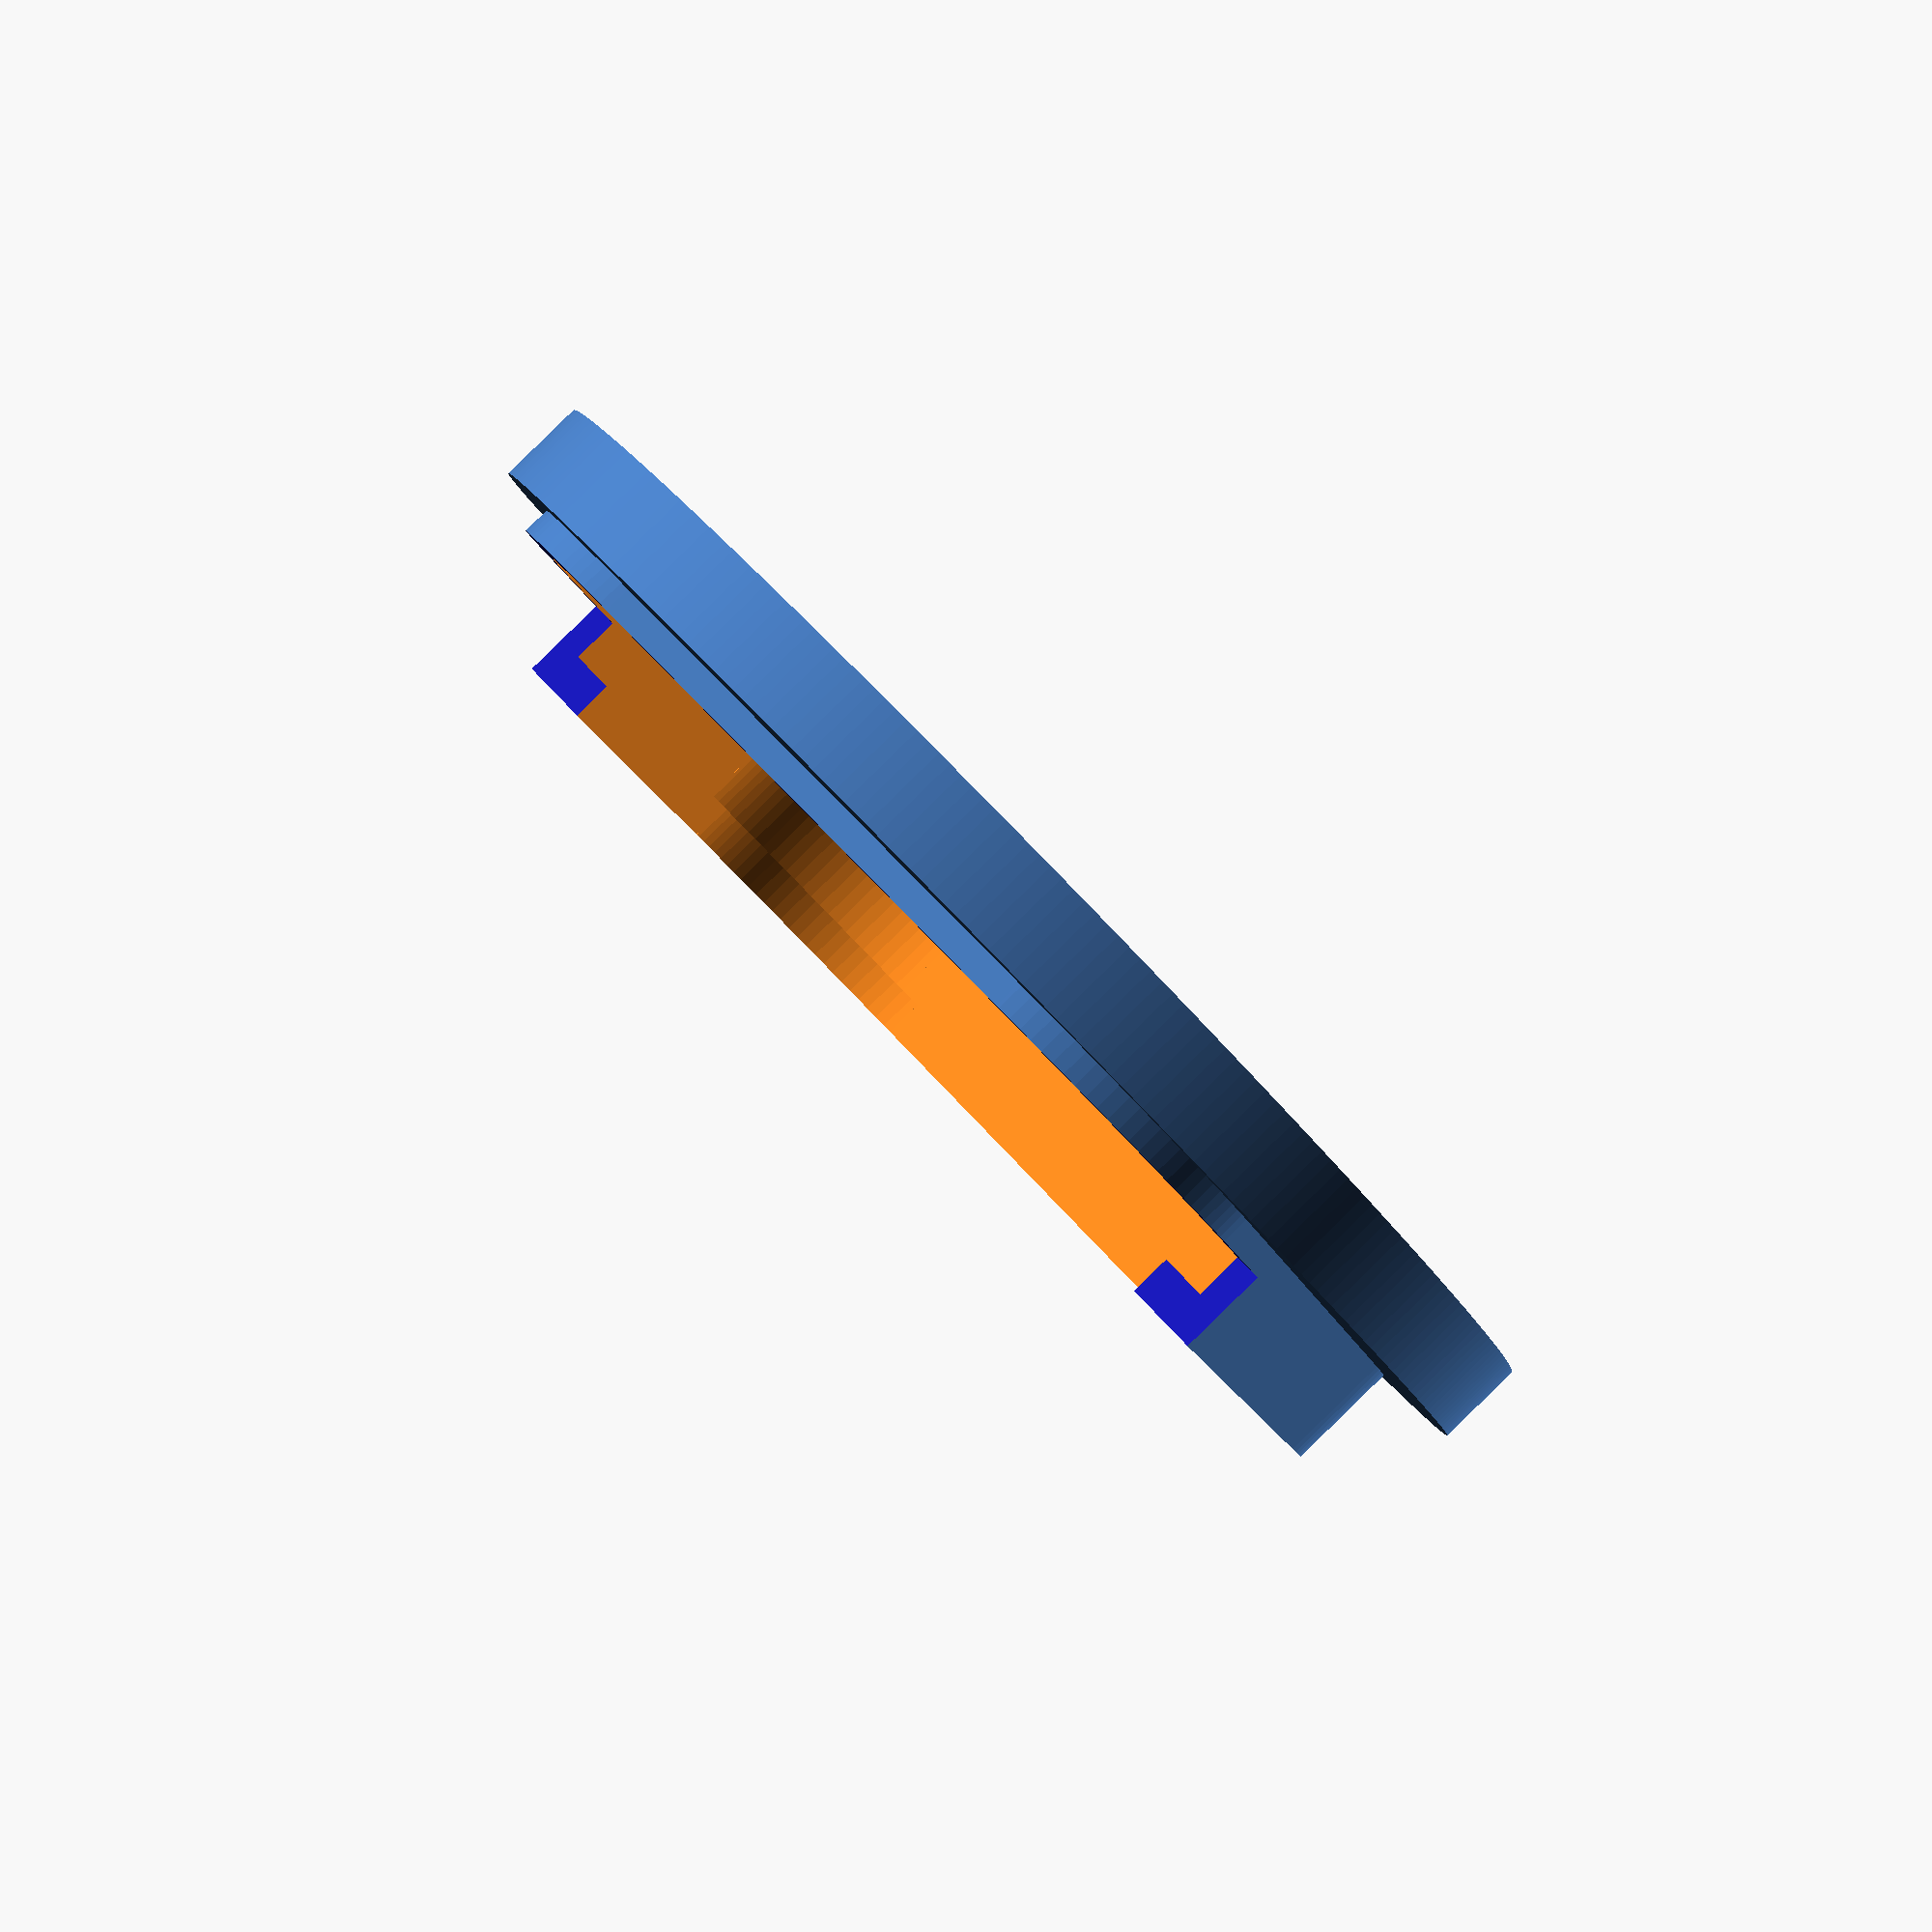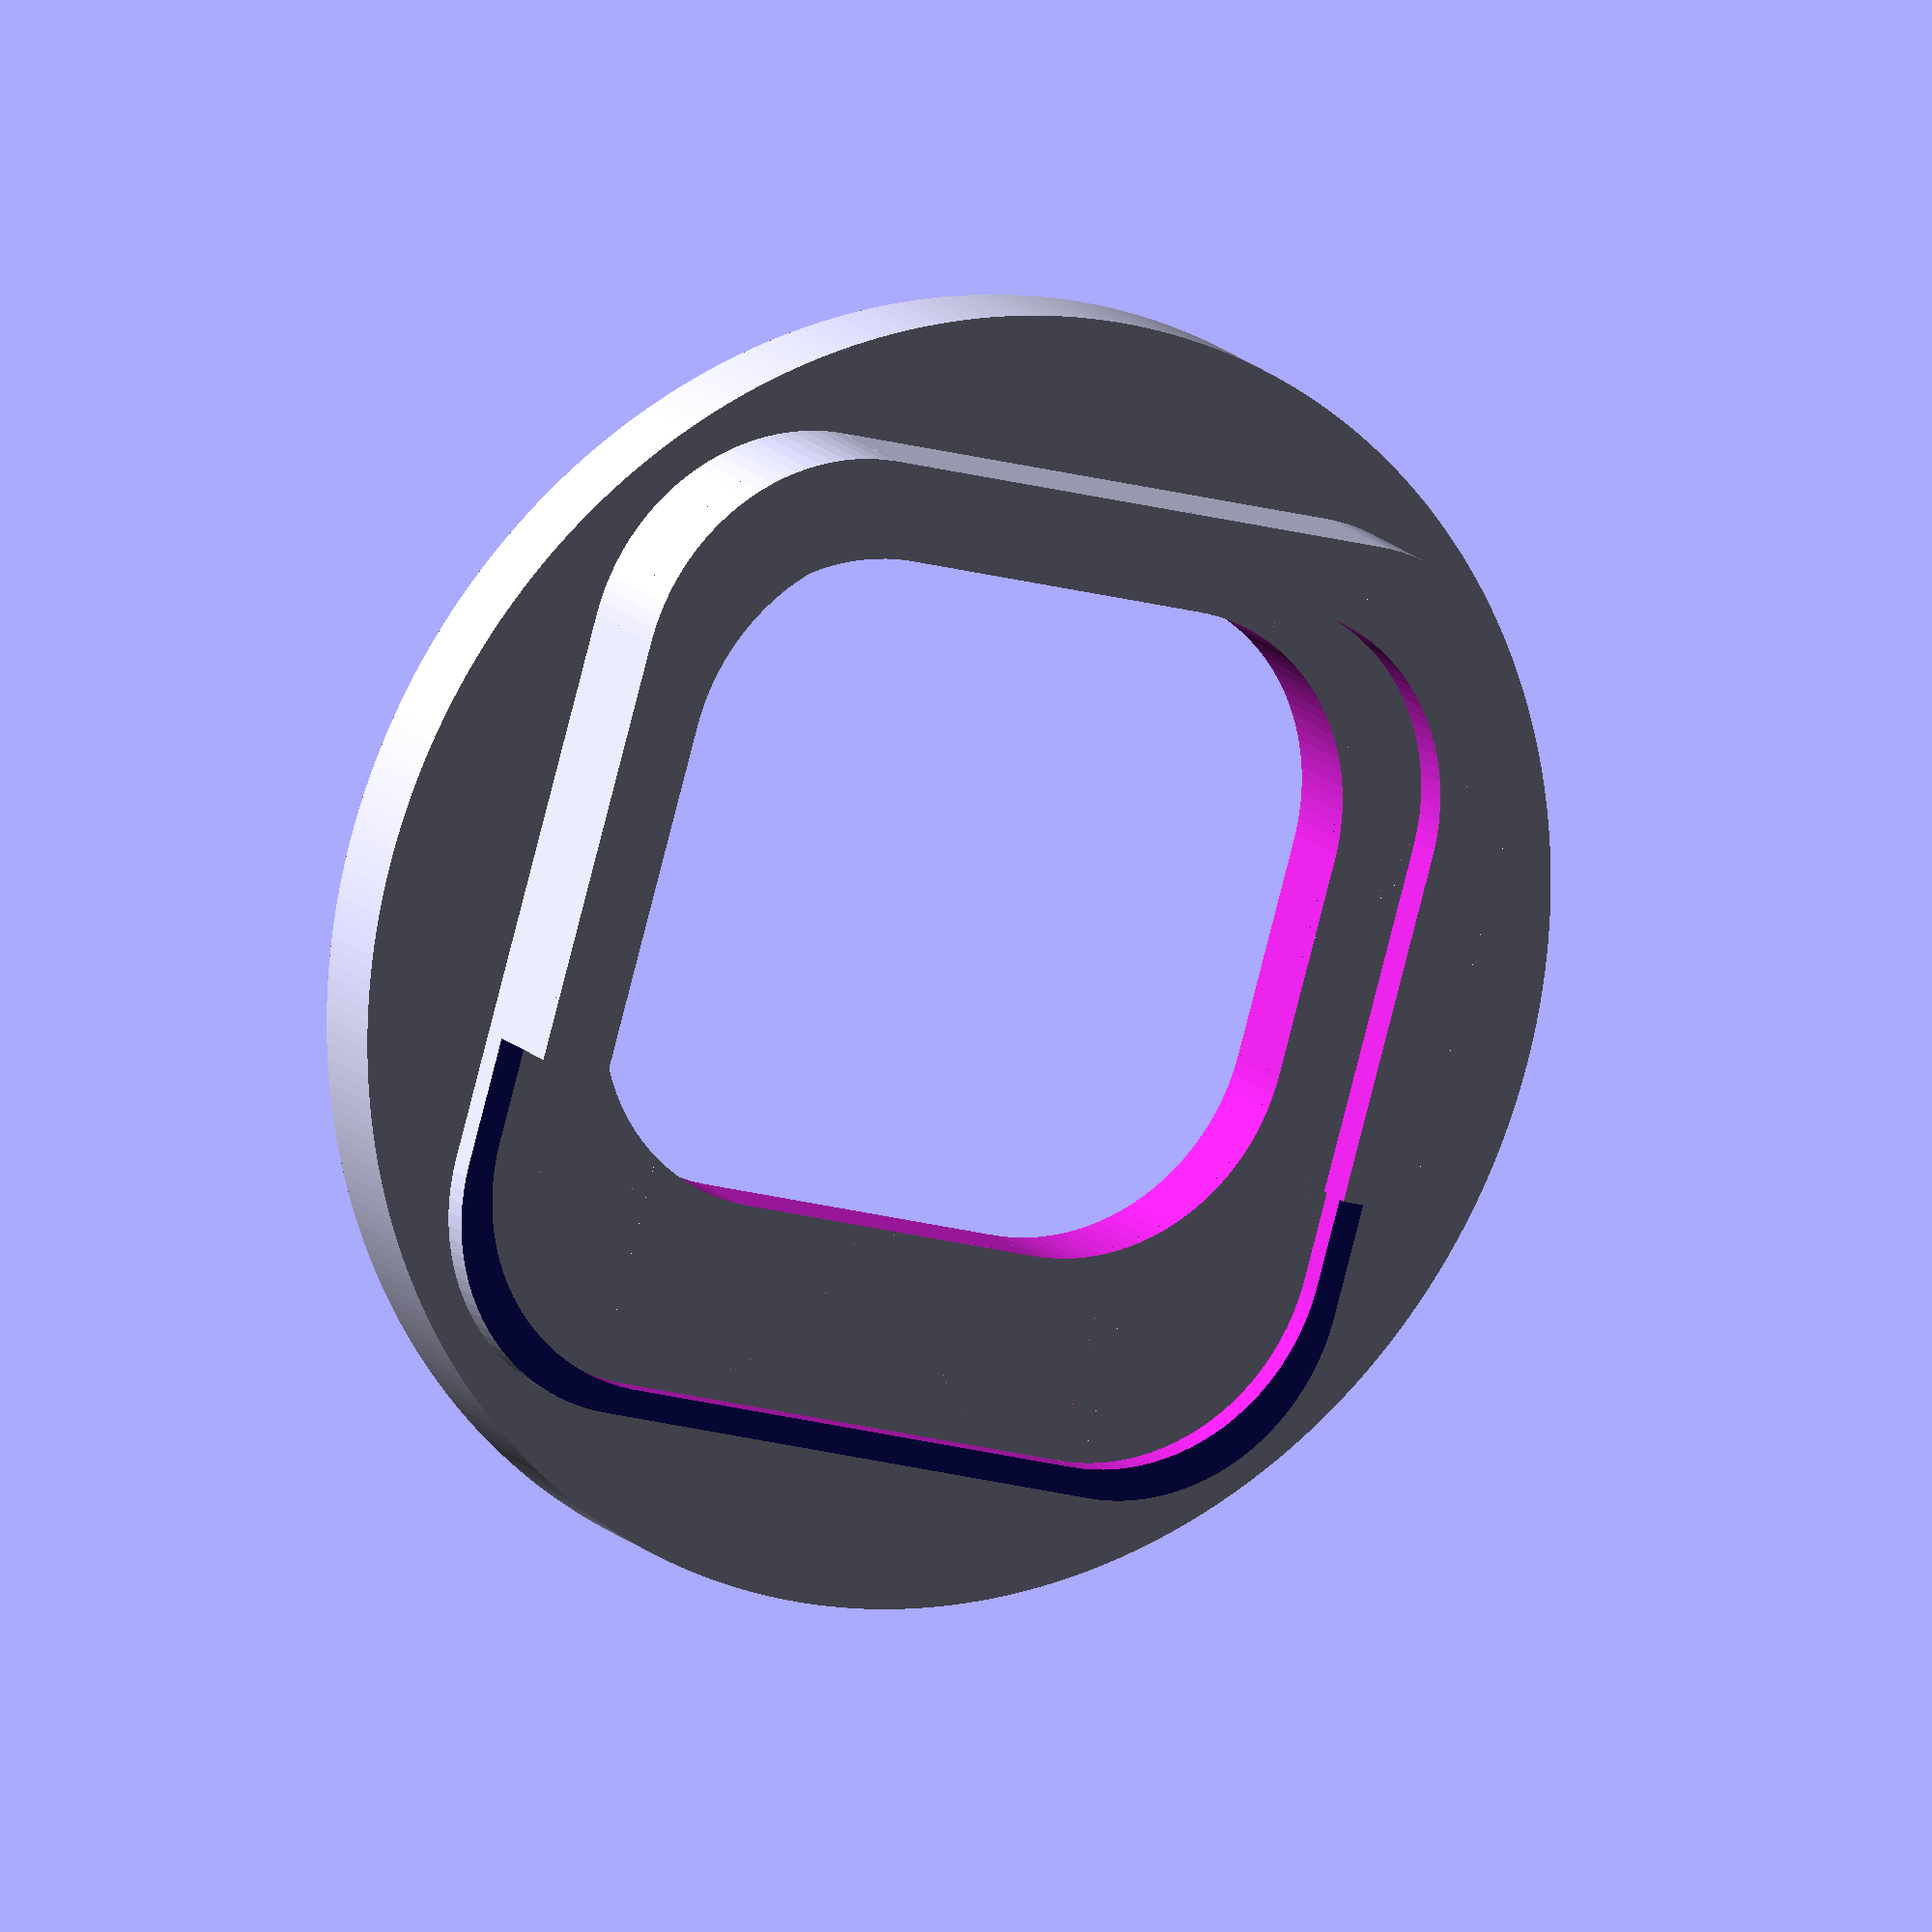
<openscad>
// Fine detail
$fa = 0.5;
$fs = 0.5;

// Coarse detail
//$fa = 1.0;
//$fs = 1.5;

sensor_width = 34;
sensor_thick = 2.5;
sensor_corner_radius = 8;

edge_width = 3;      // width of 3 sides
top_width = 7;     // width of 4 side

tongue_width = 8; // width of tongue running to U shape (also bottom of U)

u_total_width =  22; // width of outsides of U shape
u_height = 16;       // height of U shape
u_y_offset = 3;      // vertical offset of U shape
u_bar_width = 4;     // width of vertical bars of U shape
u_radius = 4;        // radius @ top of vertical bars of U shape


fudge = 1; // used to make subtractive area a little thicker
hole_x = sensor_width - 2 * edge_width;
hole_y = sensor_width - edge_width - top_width;

module rounded_square(x, y, z, corner_radius) {
  union()
  {
    radius_offset_x = x / 2 - corner_radius;
    radius_offset_y = y / 2 - corner_radius;

    // 4 corners from circles
    translate([radius_offset_x,radius_offset_y,0])           cylinder(r=corner_radius, h=z);
    translate([-1 * radius_offset_x,radius_offset_y,0])      cylinder(r=corner_radius, h=z);
    translate([radius_offset_x,-1 * radius_offset_y,0])      cylinder(r=corner_radius, h=z);
    translate([-1 * radius_offset_x,-1 *radius_offset_y,0])  cylinder(r=corner_radius, h=z);

    // fill in the middle with bars
    translate([0,0,(z/2)])  cube([x,2*radius_offset_y,z],center=true);
    translate([0,0,(z/2)])  cube([2*radius_offset_x, y,z],center=true);
  }
}

// Sensor
// Remove the * to uncomment and show the sensor inside the clip:
*color([0.7,0.7,0.7]) union()
{
    union()
    {
        //edge ring
        difference()
        {
            rounded_square(sensor_width, sensor_width, sensor_thick, sensor_corner_radius);
            translate([0,(top_width-edge_width)/2,fudge/-2]) rounded_square(hole_x, hole_y, sensor_thick+fudge , sensor_corner_radius);
        }

        // toungue
        offset_from_bottom = u_height + u_y_offset + edge_width;
        translate([0,-1*(sensor_width - offset_from_bottom)/2, sensor_thick/2]) cube([tongue_width, sensor_width - offset_from_bottom, sensor_thick], center=true);

        // U Shape
        difference()
        {
            union()
            {
                translate([0,(edge_width)]) rounded_square(u_total_width, u_height, sensor_thick , sensor_corner_radius/2);
                translate([9,-edge_width,0]) cylinder(r=2.0, h=sensor_thick);
                translate([-9,-edge_width,0]) cylinder(r=2.0, h=sensor_thick);
            }
            // just harcode these holes
            translate([5.7,-edge_width,-0.5]) rounded_square(3, 16, sensor_thick+1 , 1);
            translate([-5.7,-(edge_width),-0.5]) rounded_square(3, 16, sensor_thick+1 , 1);
        }
    }

    difference()
    {
        hull()
        {

            translate([-9,-edge_width,0]) difference()
            {
                translate([0,0,-sensor_thick]) rounded_square(6, 7, sensor_thick , 2);
                translate([3.7,0,sensor_thick/-2]) cube([3, 7, sensor_thick+1] , center=true);
            }
            translate([8,-edge_width,0]) difference()
            {
                translate([0,0,-sensor_thick]) rounded_square(6, 7, sensor_thick , 2);
                translate([-2.5,0,sensor_thick/-2]) cube([3, 7, sensor_thick+1] , center=true);
            }
            translate([0,-edge_width,-2*sensor_thick]) rounded_square(7, 7, sensor_thick , 2);
        }
        translate([0,-edge_width,-0.5*sensor_thick]) cube([9,9,sensor_thick], center=true);
    }
    difference()
    {
        translate([0,-edge_width,-1.5*sensor_thick]) sphere(r=2, h=3);
        translate([0,-edge_width,-0.5*sensor_thick]) cube([9,9,sensor_thick], center=true);
    }
}

clip_thickness = 2.0; // wall thickness
clip_rise = 1.5; // thickness above clip
buffer = 0.25;  // space between sensor and clip

nub_height = 1.0; // thickness of nub that holds clip in
len_percentage = 0.35; // perctage of sensor length not covered by clip
width_percentage = 0.85; // width of clip top

//base_radius=25.4;  //  2" diameter circle)
base_radius=23.8125;  // 1 7/8" diameter circle)
base_depth=3.175;   // 1/8"

union ()
{
    clip_outside = sensor_width+clip_thickness+buffer;
    clip_inside = sensor_width+buffer;

    // round base
    translate([0,0,sensor_thick]) difference ()
    {
        cylinder(r=base_radius, h=base_depth);
        translate([0,(top_width-edge_width)/2,fudge/-2]) rounded_square(hole_x, hole_y, base_depth+fudge , sensor_corner_radius);
    }

    difference() {
        union()
        {
            // clip perimiter
            difference()
            {
                translate([0,0,-clip_rise]) rounded_square(clip_outside, clip_outside, sensor_thick+clip_rise, sensor_corner_radius);
                translate([0,0,-clip_rise-fudge/2]) rounded_square(clip_inside, clip_inside, sensor_thick+clip_rise+fudge, sensor_corner_radius);
            }

            // top ridge
            difference()
            {
                translate([0,0,-clip_rise-buffer]) rounded_square(clip_outside, clip_outside, clip_rise, sensor_corner_radius);
                translate([0,0,-clip_rise-buffer-fudge/2]) rounded_square(width_percentage*clip_outside, width_percentage*clip_outside, clip_rise+fudge, sensor_corner_radius);
            }
        }
        // cutaway
        color([0.1,0.1,0.7]) translate([0,-0.5*(clip_outside*(1-len_percentage)+fudge),-nub_height]) cube([clip_outside+fudge,clip_outside*len_percentage+fudge,sensor_thick+clip_rise+fudge],center=true);
    }
}
</openscad>
<views>
elev=91.1 azim=24.1 roll=314.3 proj=p view=solid
elev=344.5 azim=343.8 roll=152.7 proj=o view=wireframe
</views>
